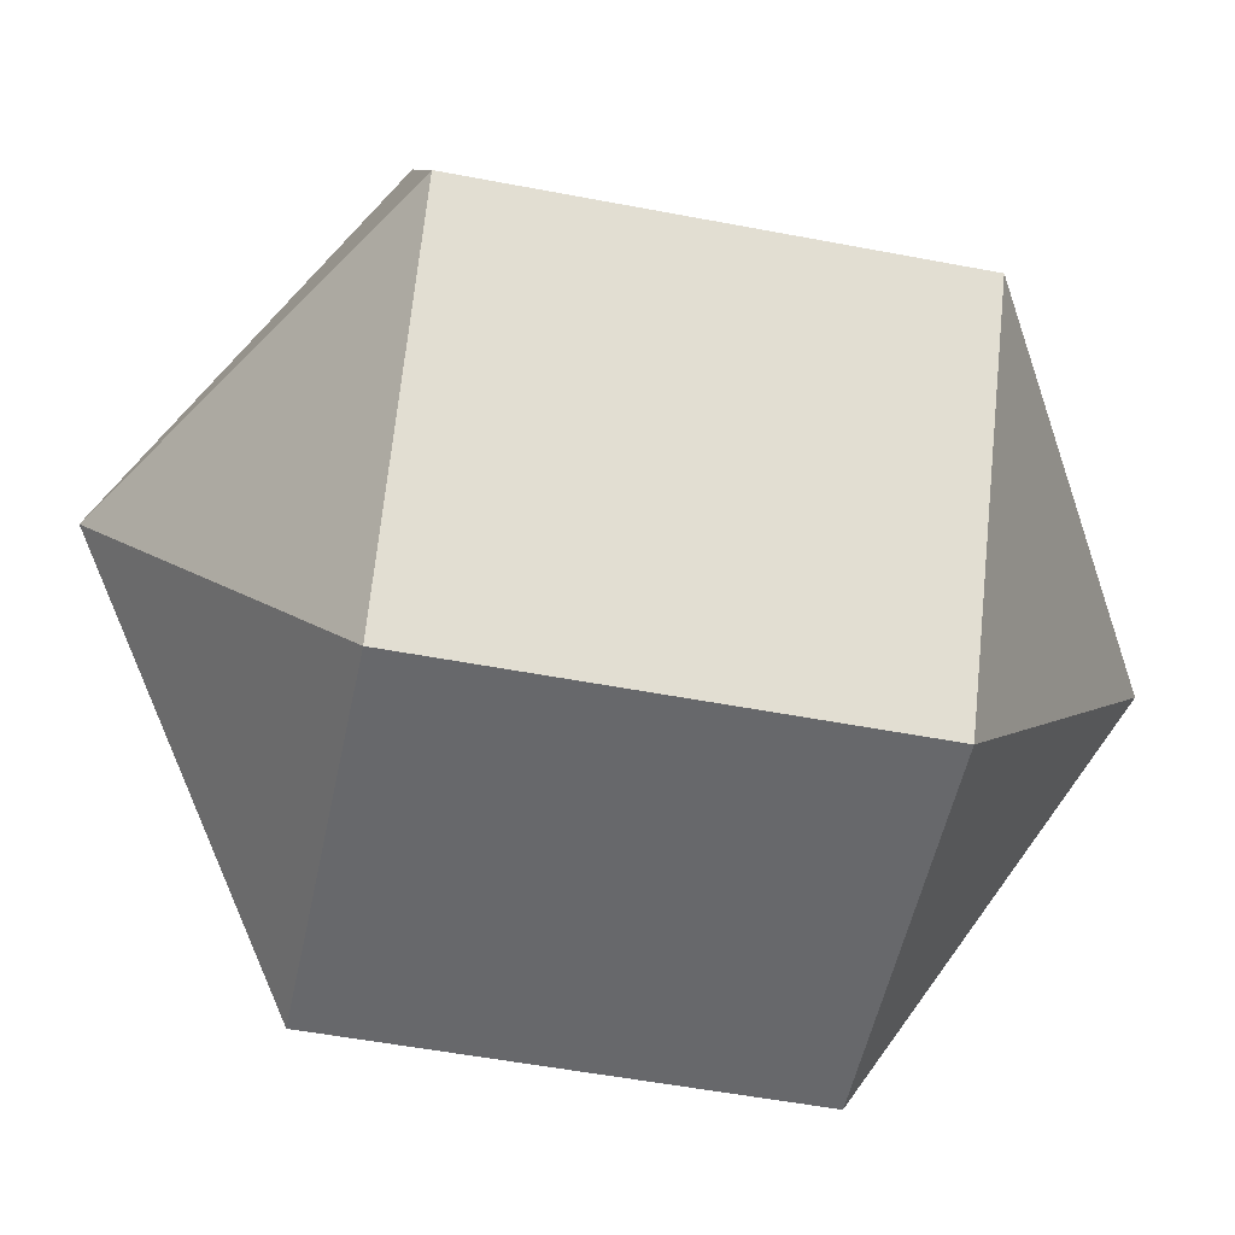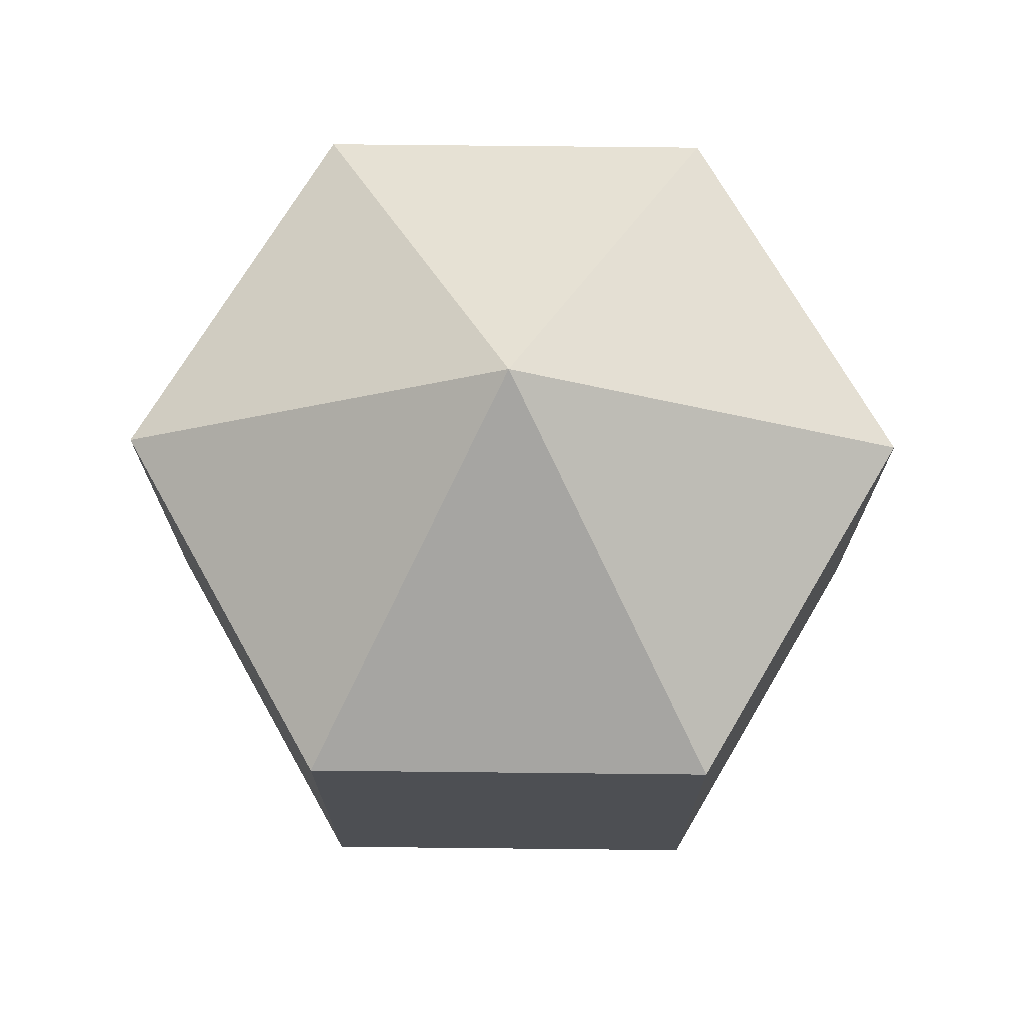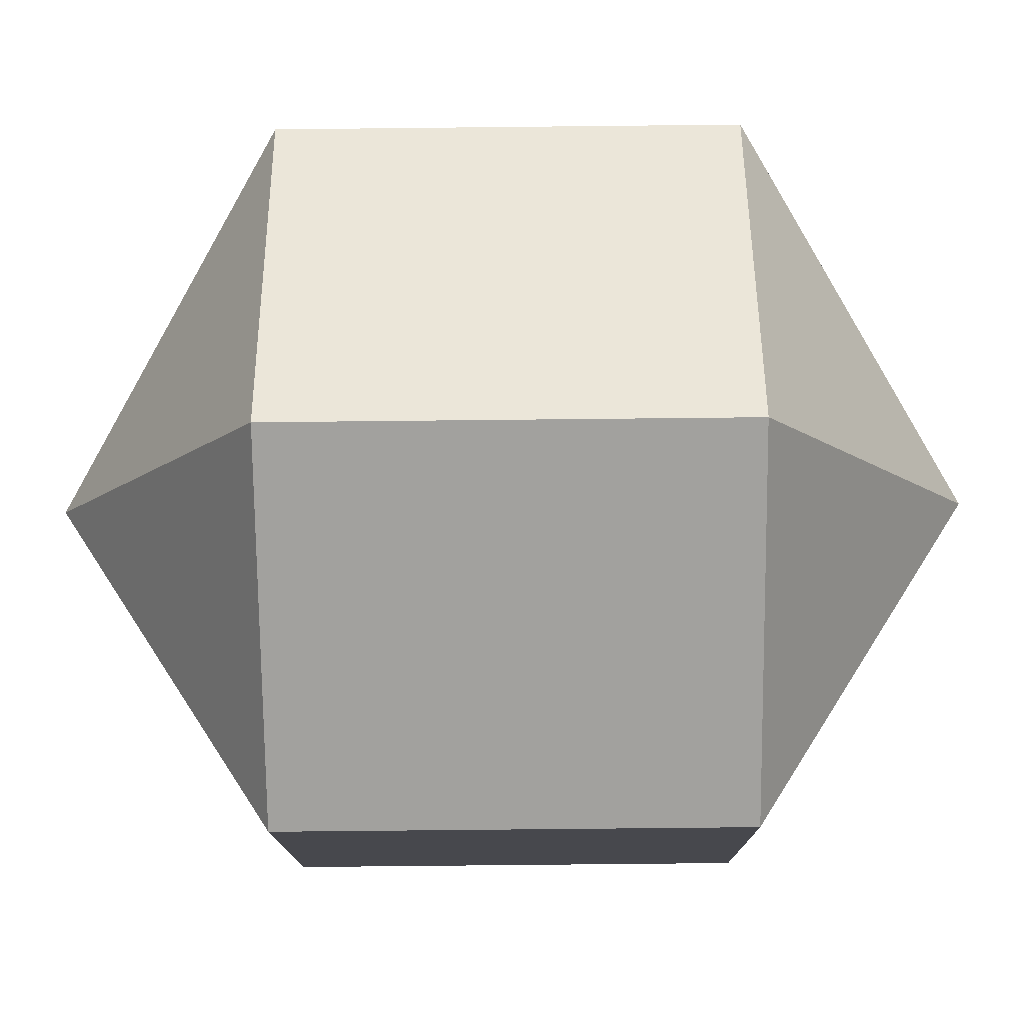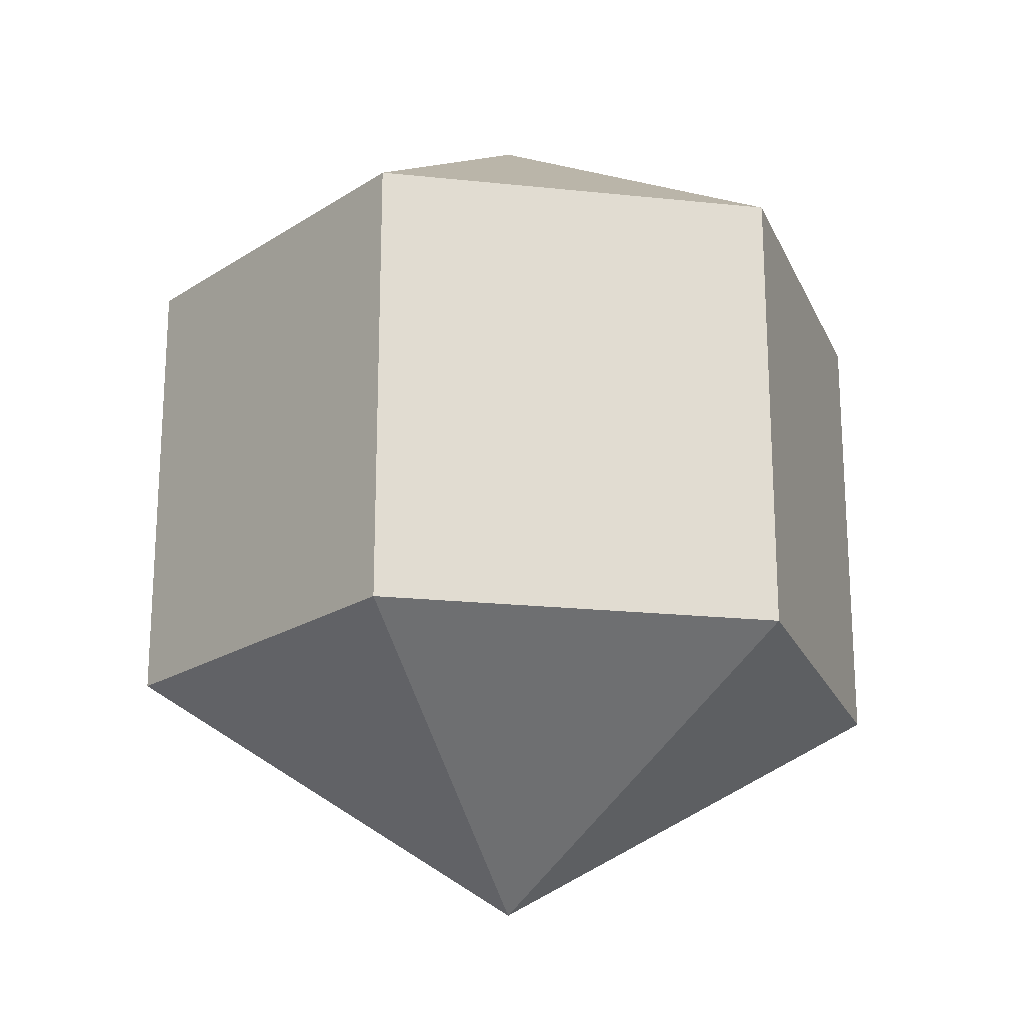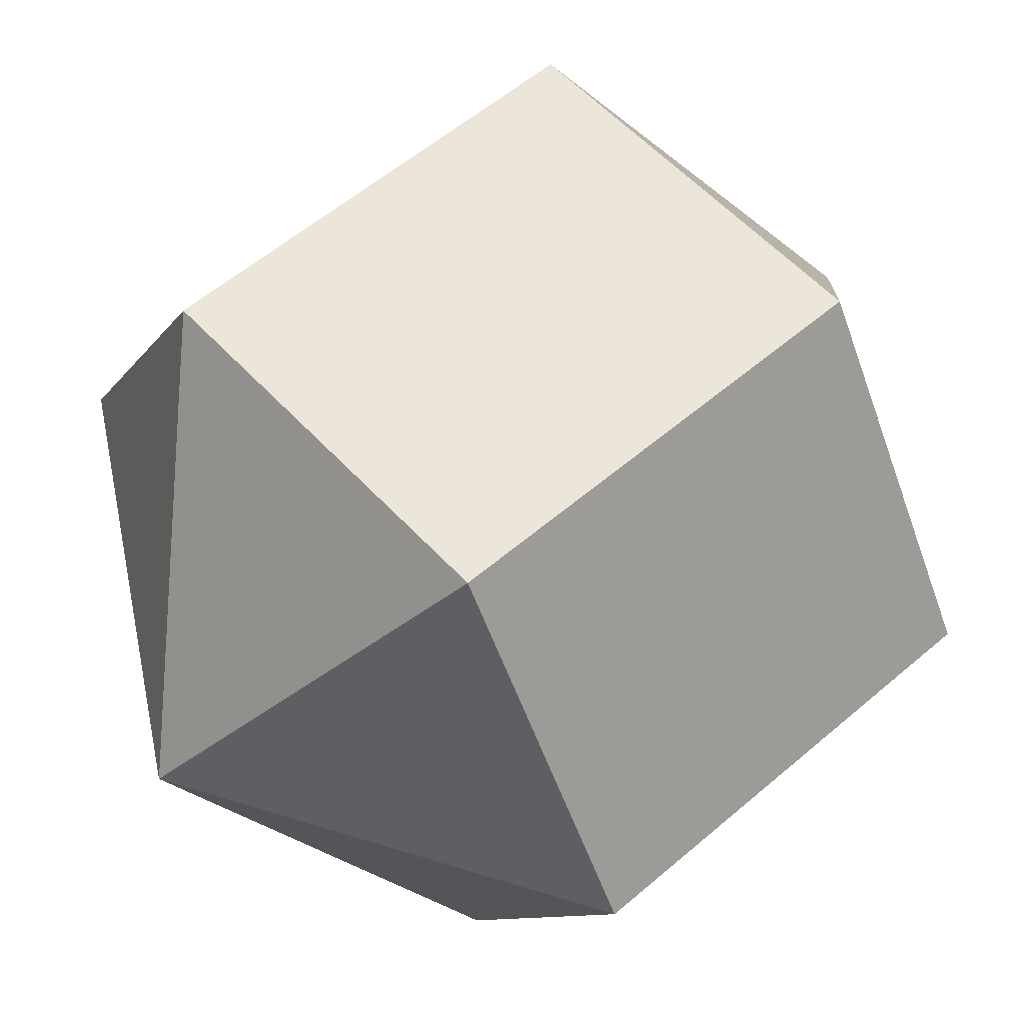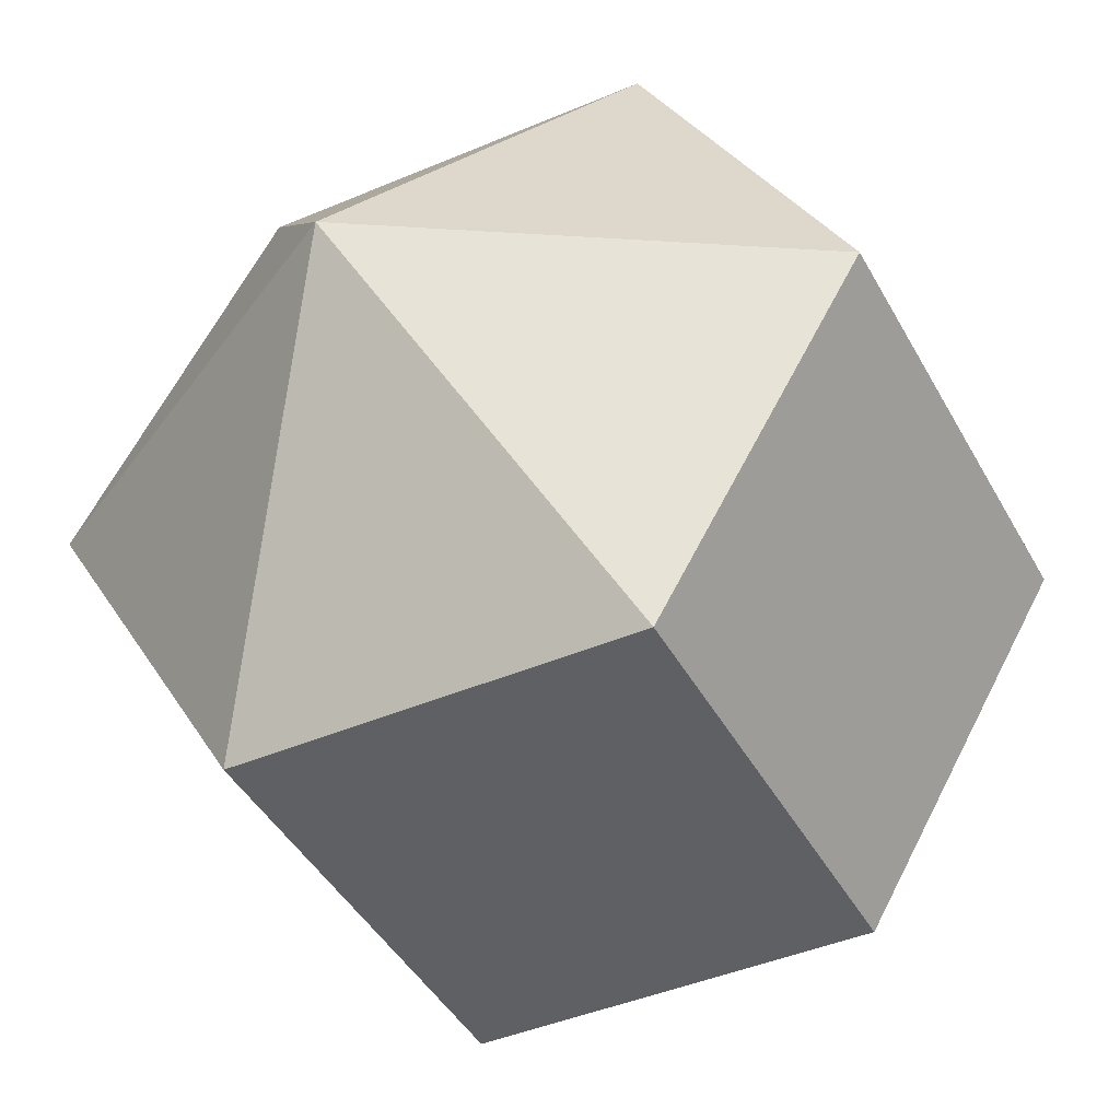
<metadata>
{"format":"obj","ext":"obj","renderer":"f3d","projection":"perspective","resolution":1024,"background":"white","views":[{"elev":-52.4,"azim":-101.7,"up":"+Z"},{"elev":72.5,"azim":0.6,"up":"+Y"},{"elev":-72.0,"azim":-89.4,"up":"+Z"},{"elev":-20.8,"azim":49.2,"up":"+Y"},{"elev":56.7,"azim":-131.9,"up":"+Z"},{"elev":-43.0,"azim":-153.2,"up":"+Z"}]}
</metadata>
<code>
o model_375
v -0.0002573 0.03775 0.000223
v 0.01621 0.01873 -0.02831
v -0.01621 0.01873 -0.02831
v -0.0002573 0.03775 0.000223
v -0.03268 0.01873 -0.0002229
v -0.01621 0.01873 -0.02831
v -0.0002573 0.03775 0.000223
v -0.03268 0.01873 -0.0002229
v -0.01621 0.01873 0.02831
v -0.0002573 0.03775 0.000223
v 0.01621 0.01873 0.02831
v -0.01621 0.01873 0.02831
v -0.0002573 0.03775 0.000223
v 0.01621 0.01873 0.02831
v 0.03268 0.01873 -0.0002229
v -0.0002573 0.03775 0.000223
v 0.01621 0.01873 -0.02831
v 0.03268 0.01873 -0.0002229
v -0.0002573 -0.03775 0.000223
v -0.01621 -0.01873 -0.02831
v 0.01621 -0.01873 -0.02831
v -0.0002573 -0.03775 0.000223
v -0.01621 -0.01873 -0.02831
v -0.03268 -0.01873 -0.0002229
v -0.0002573 -0.03775 0.000223
v -0.01621 -0.01873 0.02831
v -0.03268 -0.01873 -0.0002229
v -0.0002573 -0.03775 0.000223
v -0.01621 -0.01873 0.02831
v 0.01621 -0.01873 0.02831
v -0.0002573 -0.03775 0.000223
v 0.03268 -0.01873 -0.0002229
v 0.01621 -0.01873 0.02831
v -0.0002573 -0.03775 0.000223
v 0.03268 -0.01873 -0.0002229
v 0.01621 -0.01873 -0.02831
v 0.01621 -0.01873 -0.02831
v -0.01621 -0.01873 -0.02831
v 0.01621 0.01873 -0.02831
v -0.01621 0.01873 -0.02831
v -0.01621 -0.01873 -0.02831
v -0.03268 -0.01873 -0.0002229
v -0.01621 0.01873 -0.02831
v -0.03268 0.01873 -0.0002229
v -0.03268 -0.01873 -0.0002229
v -0.01621 -0.01873 0.02831
v -0.03268 0.01873 -0.0002229
v -0.01621 0.01873 0.02831
v -0.01621 -0.01873 0.02831
v 0.01621 -0.01873 0.02831
v -0.01621 0.01873 0.02831
v 0.01621 0.01873 0.02831
v 0.01621 -0.01873 0.02831
v 0.03268 -0.01873 -0.0002229
v 0.01621 0.01873 0.02831
v 0.03268 0.01873 -0.0002229
v 0.03268 -0.01873 -0.0002229
v 0.01621 -0.01873 -0.02831
v 0.03268 0.01873 -0.0002229
v 0.01621 0.01873 -0.02831
f 1 2 3
f 2 3 3
f 3 3 4
f 3 4 4
f 4 4 5
f 4 6 5
f 5 6 6
f 6 7 6
f 6 7 7
f 7 8 7
f 7 8 9
f 8 9 9
f 9 9 10
f 9 10 10
f 10 10 11
f 10 12 11
f 11 12 12
f 12 13 12
f 12 13 13
f 13 14 13
f 13 14 15
f 14 15 15
f 15 15 16
f 15 16 16
f 16 16 17
f 16 18 17
f 17 18 18
f 18 19 18
f 18 19 19
f 19 20 19
f 19 20 21
f 20 21 21
f 21 21 22
f 21 22 22
f 22 22 23
f 22 24 23
f 23 24 24
f 24 25 24
f 24 25 25
f 25 26 25
f 25 26 27
f 26 27 27
f 27 27 28
f 27 28 28
f 28 28 29
f 28 30 29
f 29 30 30
f 30 31 30
f 30 31 31
f 31 32 31
f 31 32 33
f 32 33 33
f 33 33 34
f 33 34 34
f 34 34 35
f 34 36 35
f 35 36 36
f 36 37 36
f 36 37 37
f 37 38 37
f 37 38 39
f 38 40 39
f 39 40 40
f 40 41 40
f 40 41 41
f 41 42 41
f 41 42 43
f 42 44 43
f 43 44 44
f 44 45 44
f 44 45 45
f 45 46 45
f 45 46 47
f 46 48 47
f 47 48 48
f 48 49 48
f 48 49 49
f 49 50 49
f 49 50 51
f 50 52 51
f 51 52 52
f 52 53 52
f 52 53 53
f 53 54 53
f 53 54 55
f 54 56 55
f 55 56 56
f 56 57 56
f 56 57 57
f 57 58 57
f 57 58 59
f 58 60 59

</code>
